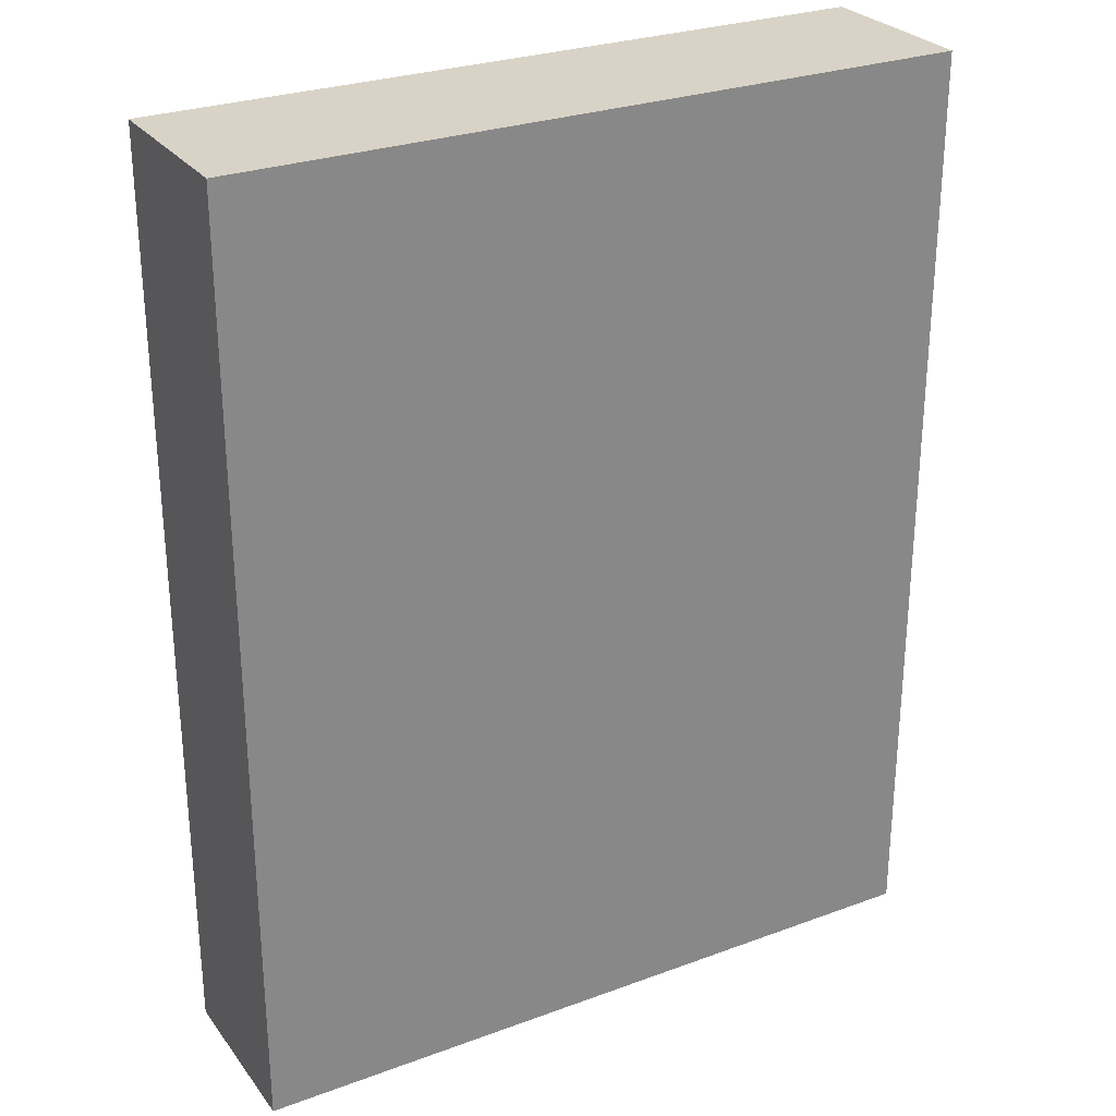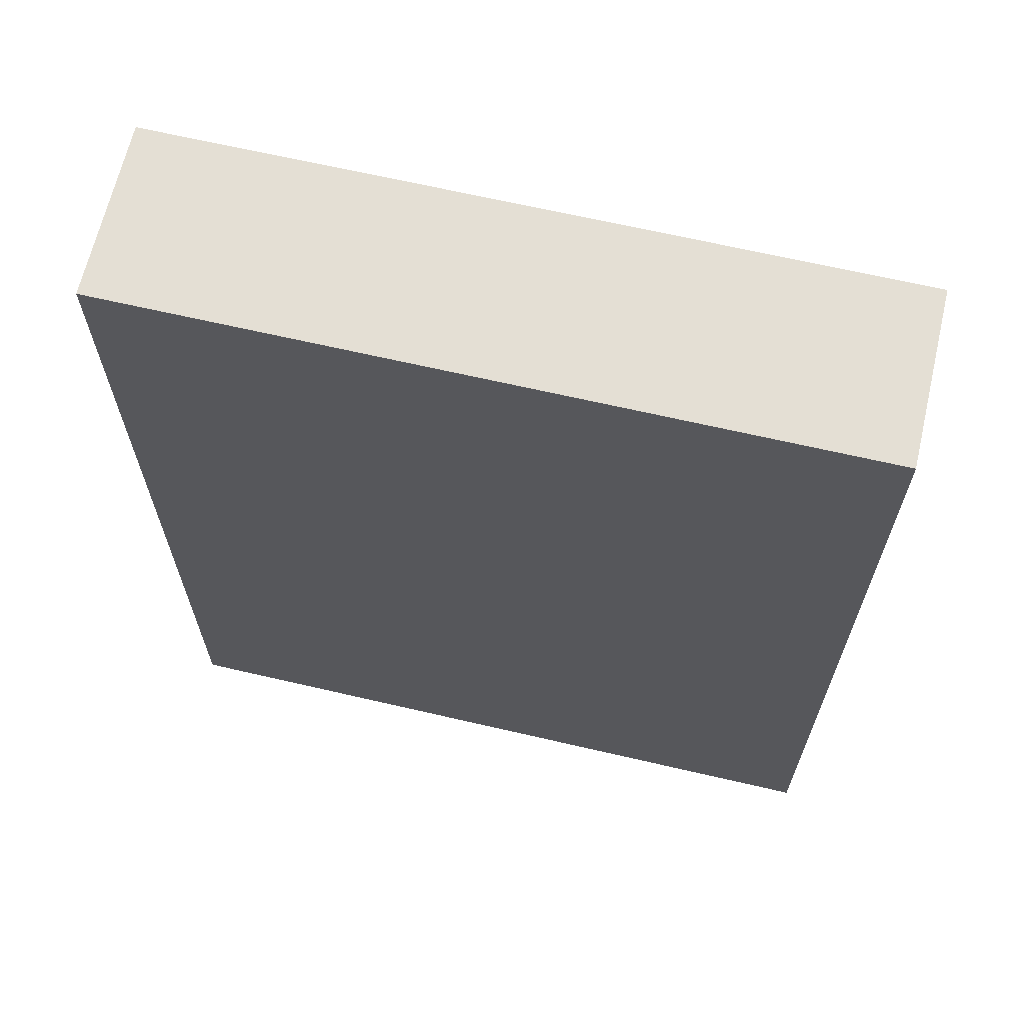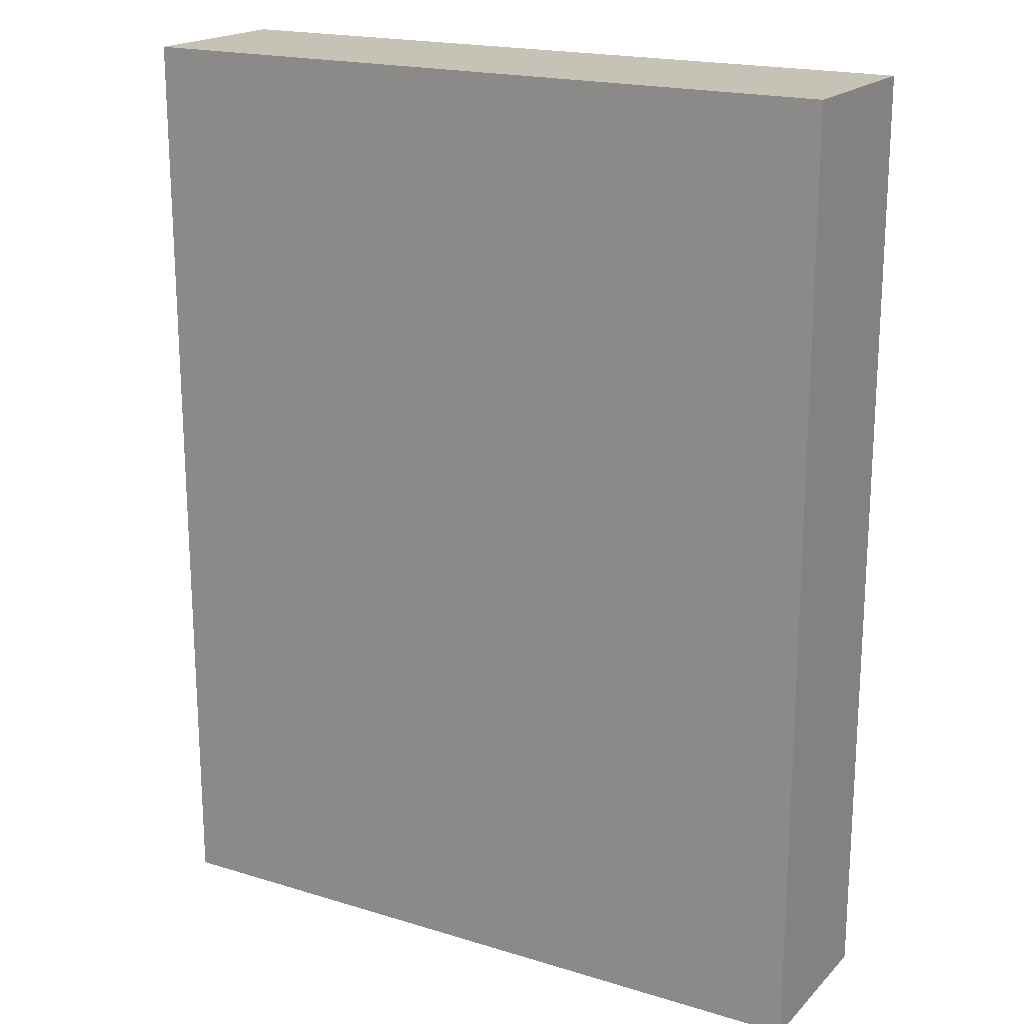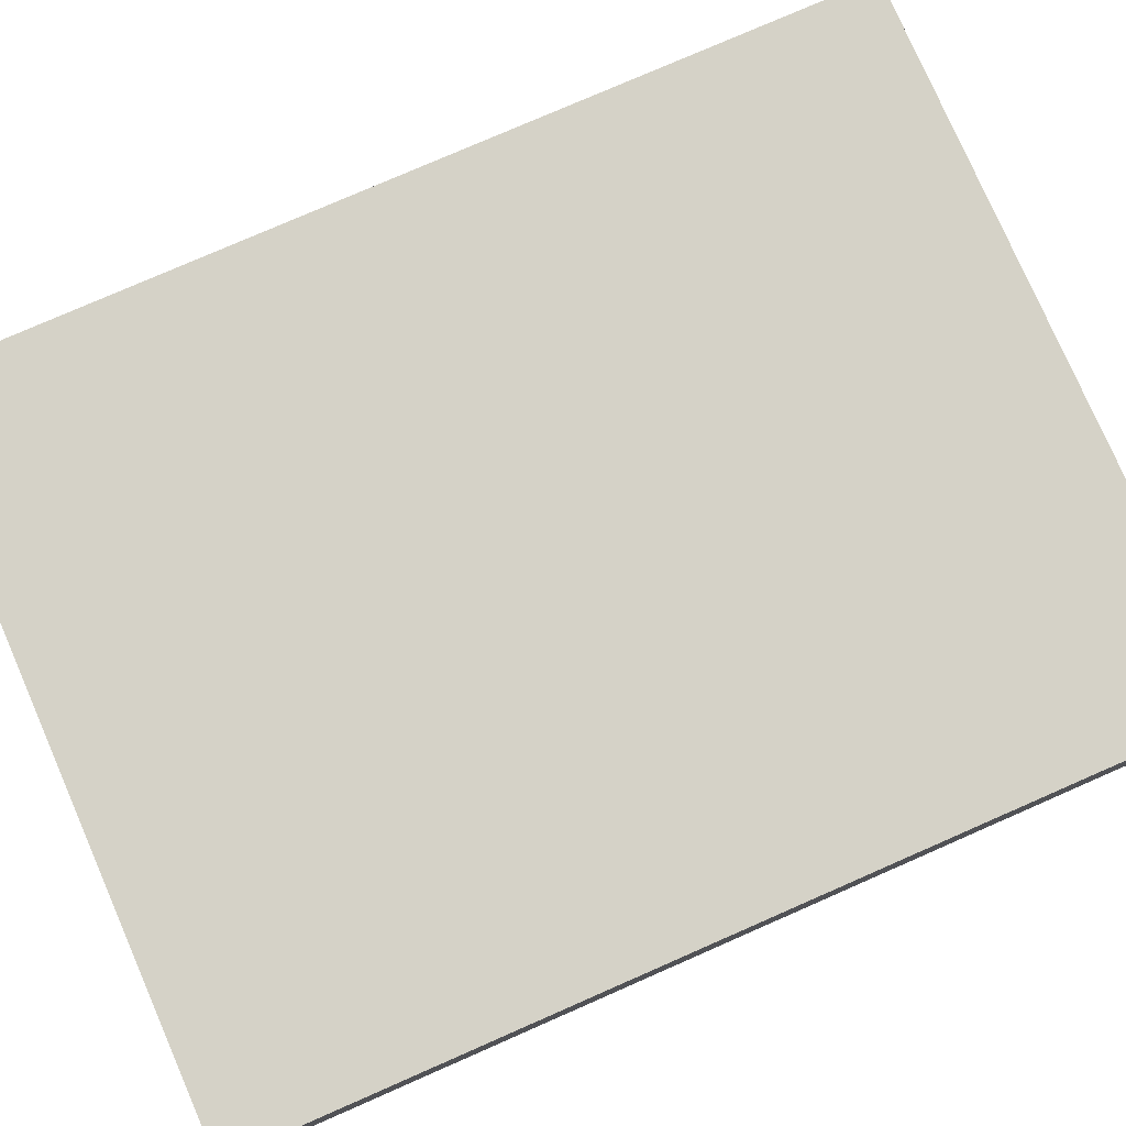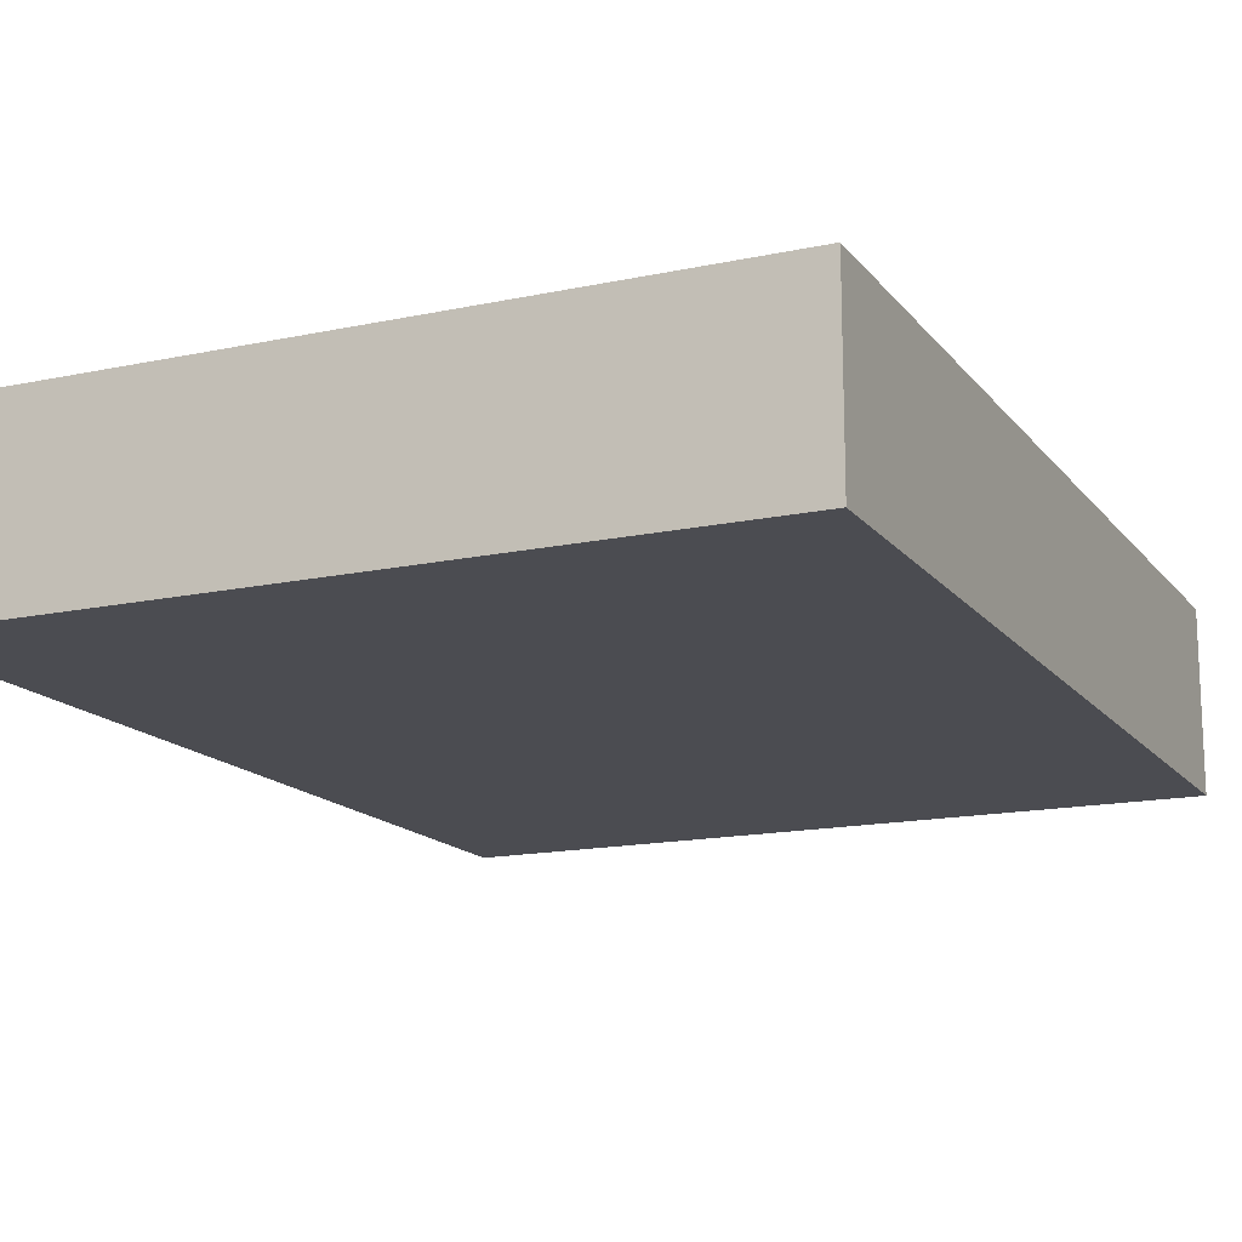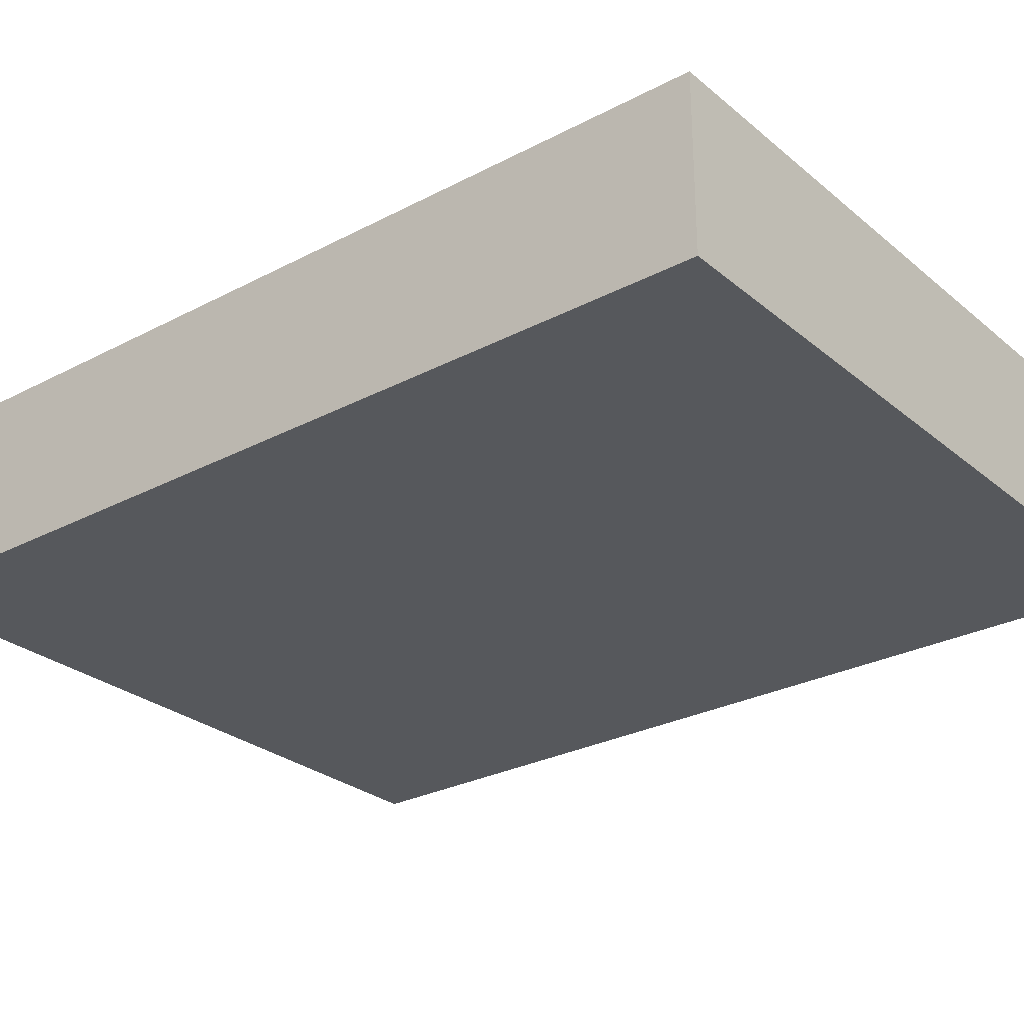
<metadata>
{"format":"obj","ext":"obj","renderer":"f3d","projection":"perspective","resolution":1024,"background":"white","views":[{"elev":27.9,"azim":150.8,"up":"+Z"},{"elev":66.3,"azim":-166.8,"up":"+Z"},{"elev":19.1,"azim":30.0,"up":"+Z"},{"elev":78.6,"azim":-113.6,"up":"+Y"},{"elev":-15.3,"azim":24.4,"up":"+Y"},{"elev":-27.8,"azim":-51.3,"up":"+Y"}]}
</metadata>
<code>
g COL_FLR_Tier6Ramp03
v 0.001015 -1.144 6.191
v -1.907e-06 3.553e-15 6.191
v 4.791 0.004255 6.191
v 4.792 -1.139 6.191
v -1.907e-06 3.553e-15 6.191
v -1.907e-06 3.553e-15 3.815e-06
v 4.791 0.004255 3.815e-06
v 4.791 0.004255 6.191
v -1.907e-06 3.553e-15 3.815e-06
v 0.001015 -1.144 3.815e-06
v 4.792 -1.139 3.815e-06
v 4.791 0.004255 3.815e-06
v 0.001015 -1.144 3.815e-06
v 0.001015 -1.144 6.191
v 4.792 -1.139 6.191
v 4.792 -1.139 3.815e-06
v 4.792 -1.139 6.191
v 4.791 0.004255 6.191
v 4.791 0.004255 3.815e-06
v 4.792 -1.139 3.815e-06
v 0.001015 -1.144 3.815e-06
v -1.907e-06 3.553e-15 3.815e-06
v -1.907e-06 3.553e-15 6.191
v 0.001015 -1.144 6.191
g COL_FLR_Tier6Ramp03_0
f 3 2 1
f 4 3 1
f 7 6 5
f 8 7 5
f 11 10 9
f 12 11 9
f 15 14 13
f 16 15 13
f 19 18 17
f 20 19 17
f 23 22 21
f 24 23 21

</code>
